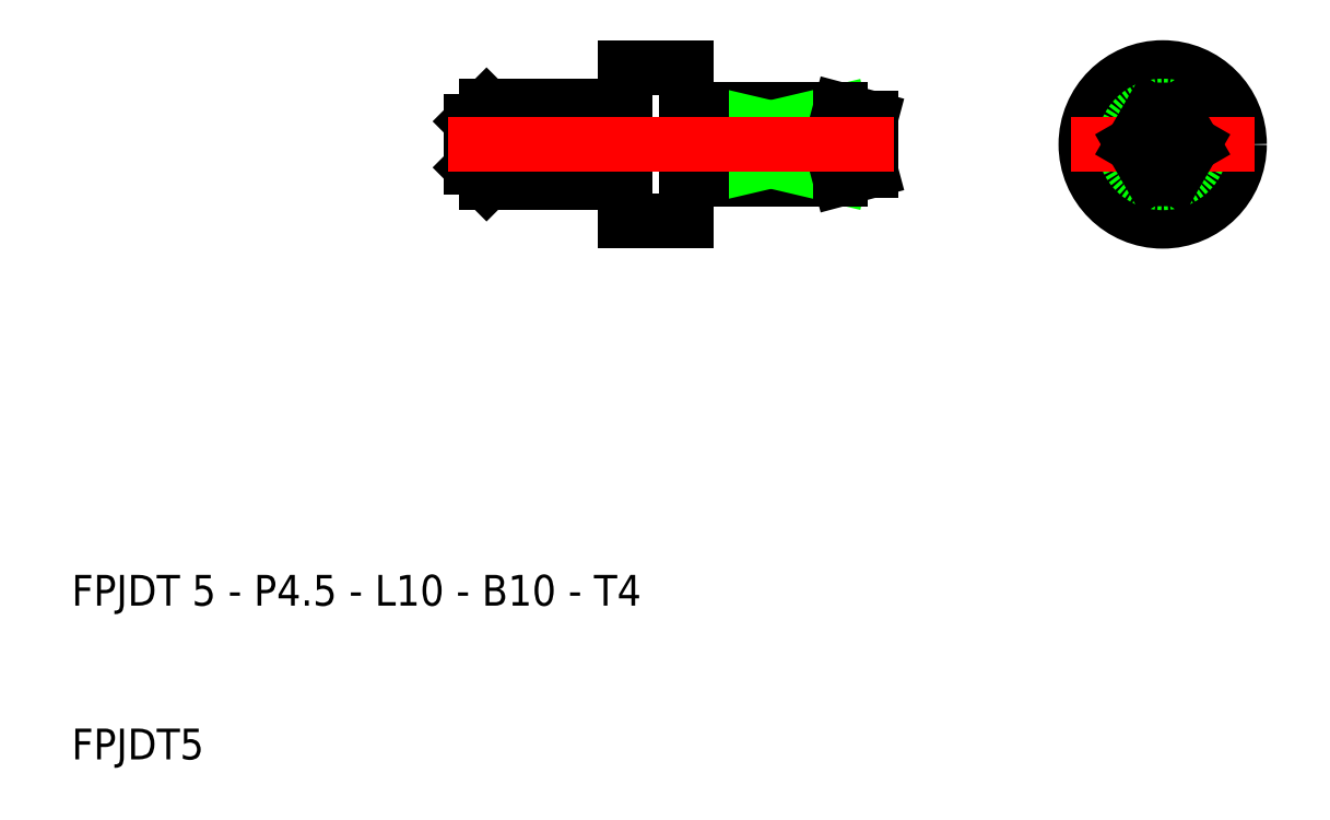
<metadata>
{"format":"dxf","ext":"dxf","renderer":"ezdxf+matplotlib","layout":"modelspace","background":"white","min_lineweight":24,"dpi":150}
</metadata>
<code>
0
SECTION
2
ENTITIES
0
LINE
8
0
10
36.4
20
50
30
0
11
36
21
50.4
31
0
0
LINE
8
0
10
36.4
20
50
30
0
11
36
21
49.6
31
0
0
LINE
8
0
10
61.6
20
50
30
0
11
62
21
50.4
31
0
0
LINE
8
0
10
61.6
20
50
30
0
11
62
21
49.6
31
0
0
ARC
8
0
10
50.1
20
47.85
30
0
40
0.1
50
90
51
180
0
ARC
8
0
10
50.1
20
52.15
30
0
40
0.1
50
180
51
270
0
ARC
8
0
10
45.1
20
47.6
30
0
40
0.1
50
90
51
180
0
ARC
8
0
10
45.9
20
47.6
30
0
40
0.1
50
0
51
90
0
ARC
8
0
10
45.1
20
52.4
30
0
40
0.1
50
180
51
270
0
ARC
8
0
10
45.9
20
52.4
30
0
40
0.1
50
270
51
0
0
ARC
8
0
10
59.82
20
48.94
30
0
40
1.079
50
279.6
51
78.27
0
ARC
8
0
10
59.82
20
51.06
30
0
40
1.079
50
281.7
51
80.43
0
ARC
8
0
10
50.9
20
47.85
30
0
40
0.1
50
0
51
90
0
ARC
8
0
10
50.9
20
52.15
30
0
40
0.1
50
270
51
0
0
LINE
8
0
10
51
20
52.25
30
0
11
60
21
52.25
31
0
0
LINE
8
0
10
60
20
52.12
30
0
11
51
21
52.12
31
0
0
LINE
8
0
10
51
20
50
30
0
11
60.04
21
50
31
0
0
LINE
8
0
10
51
20
50
30
0
11
60
21
52.12
31
0
0
LINE
8
0
10
51
20
52.12
30
0
11
60.04
21
50
31
0
0
LINE
8
0
10
51
20
47.75
30
0
11
60
21
47.75
31
0
0
LINE
8
0
10
60
20
47.88
30
0
11
51
21
47.88
31
0
0
LINE
8
0
10
51
20
47.88
30
0
11
60.04
21
50
31
0
0
LINE
8
0
10
51
20
50
30
0
11
60
21
47.88
31
0
0
LINE
8
0
10
51
20
52.15
30
0
11
51
21
52.25
31
0
0
LINE
8
0
10
50.9
20
52.05
30
0
11
50.1
21
52.05
31
0
0
LINE
8
0
10
50.9
20
47.95
30
0
11
50.1
21
47.95
31
0
0
LINE
8
0
10
51
20
47.85
30
0
11
51
21
47.75
31
0
0
LINE
8
0
10
51
20
52.15
30
0
11
51
21
47.85
31
0
0
LINE
8
0
10
60
20
52.25
30
0
11
62
21
51.71
31
0
0
LINE
8
0
10
60
20
52.25
30
0
11
60
21
52.12
31
0
0
LINE
8
0
10
62
20
51.71
30
0
11
62
21
48.29
31
0
0
LINE
8
0
10
60
20
47.75
30
0
11
60
21
47.88
31
0
0
LINE
8
0
10
60
20
47.75
30
0
11
62
21
48.29
31
0
0
LINE
8
0
10
46
20
47.6
30
0
11
46
21
45
31
0
0
LINE
8
0
10
36
20
51.5
30
0
11
37
21
52.5
31
0
0
LINE
8
0
10
36
20
48.5
30
0
11
37
21
47.5
31
0
0
LINE
8
0
10
50
20
55
30
0
11
46
21
55
31
0
0
LINE
8
0
10
50
20
45
30
0
11
46
21
45
31
0
0
LINE
8
0
10
36
20
48.5
30
0
11
36
21
51.5
31
0
0
LINE
8
0
10
37
20
47.5
30
0
11
45
21
47.5
31
0
0
LINE
8
0
10
37
20
52.5
30
0
11
45
21
52.5
31
0
0
LINE
8
0
10
37
20
52.5
30
0
11
37
21
47.5
31
0
0
LINE
8
0
10
45
20
52.4
30
0
11
45
21
52.5
31
0
0
LINE
8
0
10
45.1
20
52.3
30
0
11
45.9
21
52.3
31
0
0
LINE
8
0
10
46
20
45
30
0
11
46
21
47.6
31
0
0
LINE
8
0
10
45
20
47.6
30
0
11
45
21
47.5
31
0
0
LINE
8
0
10
45.1
20
47.7
30
0
11
45.9
21
47.7
31
0
0
LINE
8
0
10
46
20
55
30
0
11
46
21
52.4
31
0
0
LINE
8
0
10
46
20
47.6
30
0
11
46
21
52.4
31
0
0
LINE
8
0
10
45
20
52.4
30
0
11
45
21
47.6
31
0
0
LINE
8
0
10
50
20
55
30
0
11
50
21
52.15
31
0
0
LINE
8
0
10
50
20
45
30
0
11
50
21
47.85
31
0
0
LINE
8
0
10
50
20
47.85
30
0
11
50
21
52.15
31
0
0
LINE
8
CENTER
10
34.5
20
50
30
0
11
63.5
21
50
31
0
0
CIRCLE
8
0
10
81
20
50
30
0
40
0.4
0
LINE
8
CENTER
10
81
20
44
30
0
11
81
21
56
31
0
0
CIRCLE
8
0
10
81
20
50
30
0
40
5
0
CIRCLE
8
0
10
81
20
50
30
0
40
2.5
0
LINE
8
CENTER
10
75
20
50
30
0
11
87
21
50
31
0
0
ARC
8
0
10
81
20
50
30
0
40
1.949
50
238.6
51
301.4
0
ARC
8
0
10
81
20
50
30
0
40
1.949
50
58.64
51
121.4
0
ARC
8
0
10
81
20
50
30
0
40
2.25
50
70.53
51
109.5
0
ARC
8
0
10
81
20
50
30
0
40
2.25
50
250.5
51
289.5
0
LINE
8
0
10
79.03
20
50
30
0
11
80.25
21
47.88
31
0
0
LINE
8
0
10
80.25
20
52.12
30
0
11
79.03
21
50
31
0
0
LINE
8
0
10
82.97
20
50
30
0
11
81.75
21
47.88
31
0
0
LINE
8
0
10
81.75
20
52.12
30
0
11
82.97
21
50
31
0
0
TEXT
8
0
10
10
20
20
30
0
40
2
1
FPJDT 5 - P4.5 - L10 - B10 - T4
0
TEXT
8
0
10
10
20
10
30
0
40
2
1
FPJDT5
0
VIEWPORT
8
0
10
261.5
20
148.5
30
0
40
523
41
297
68
     1
69
     1
0
ENDSEC
0
EOF

</code>
